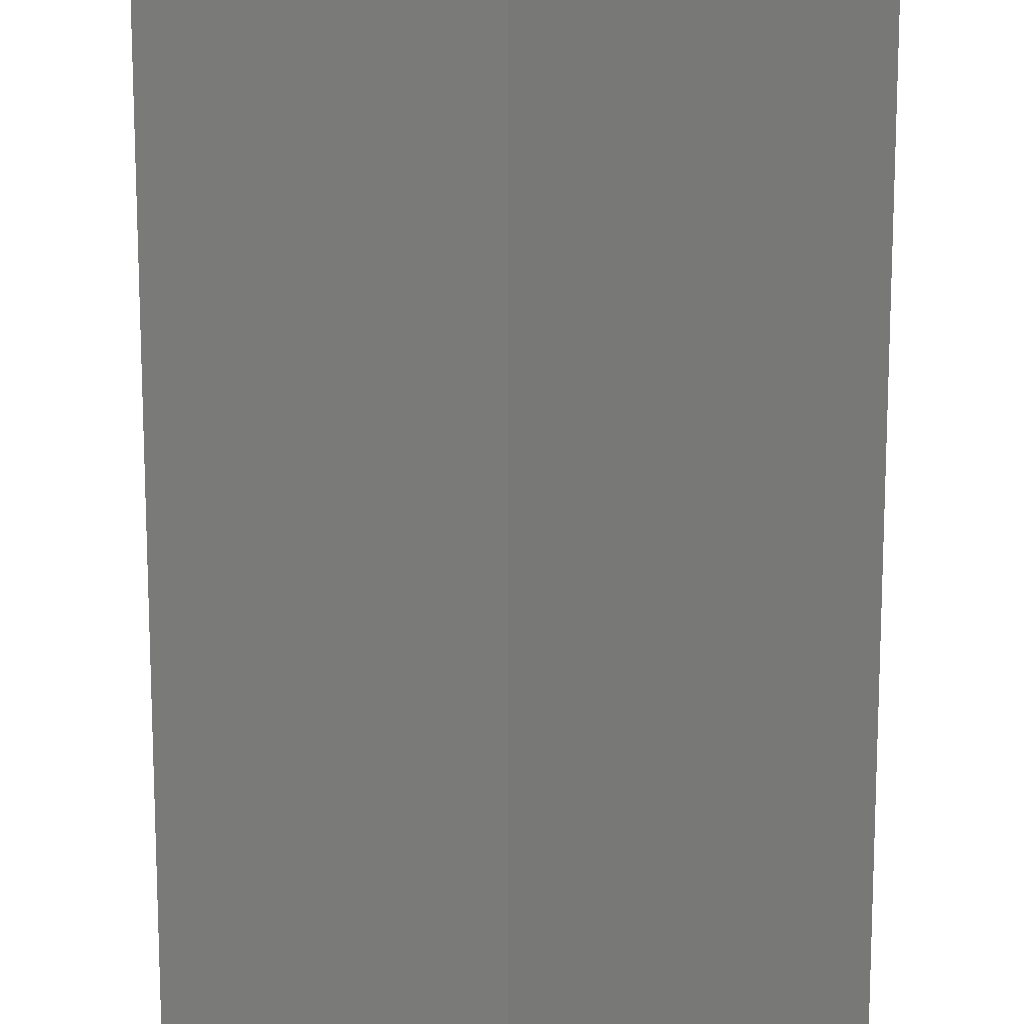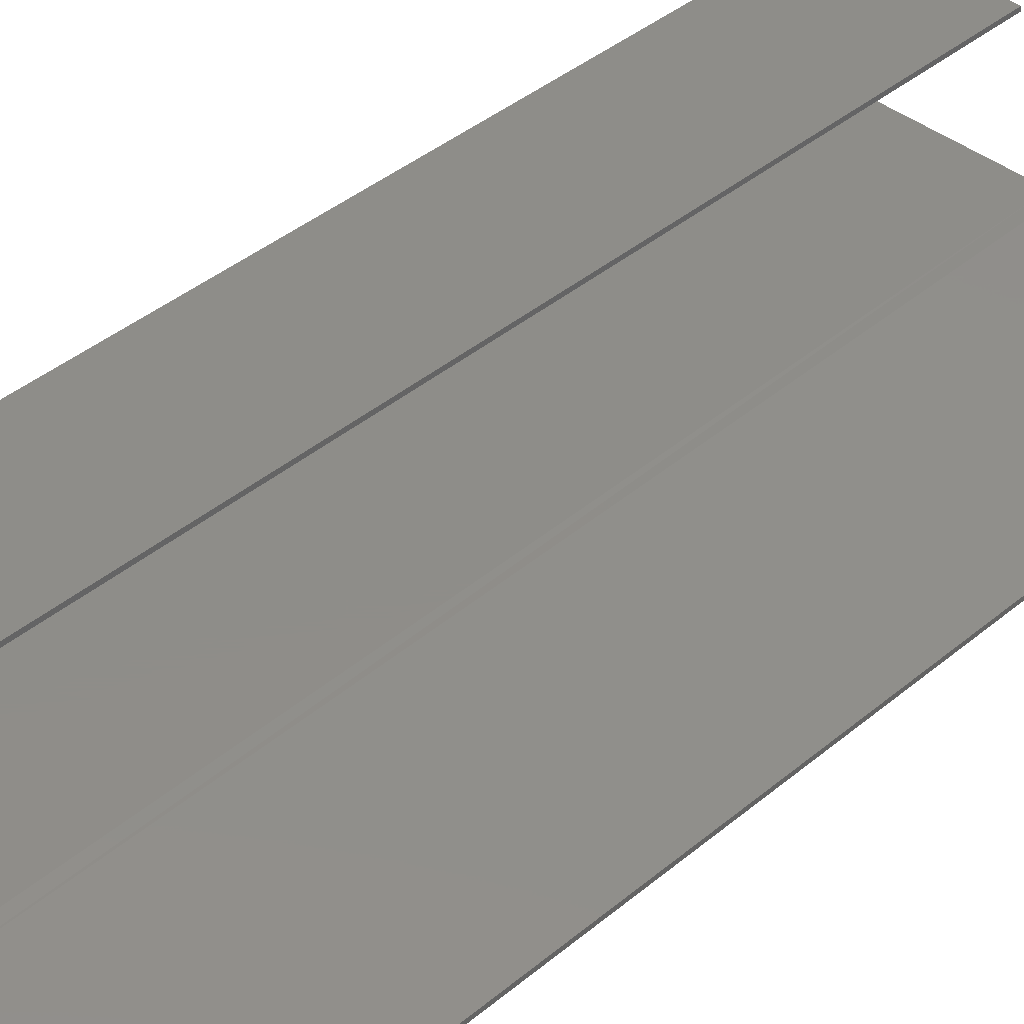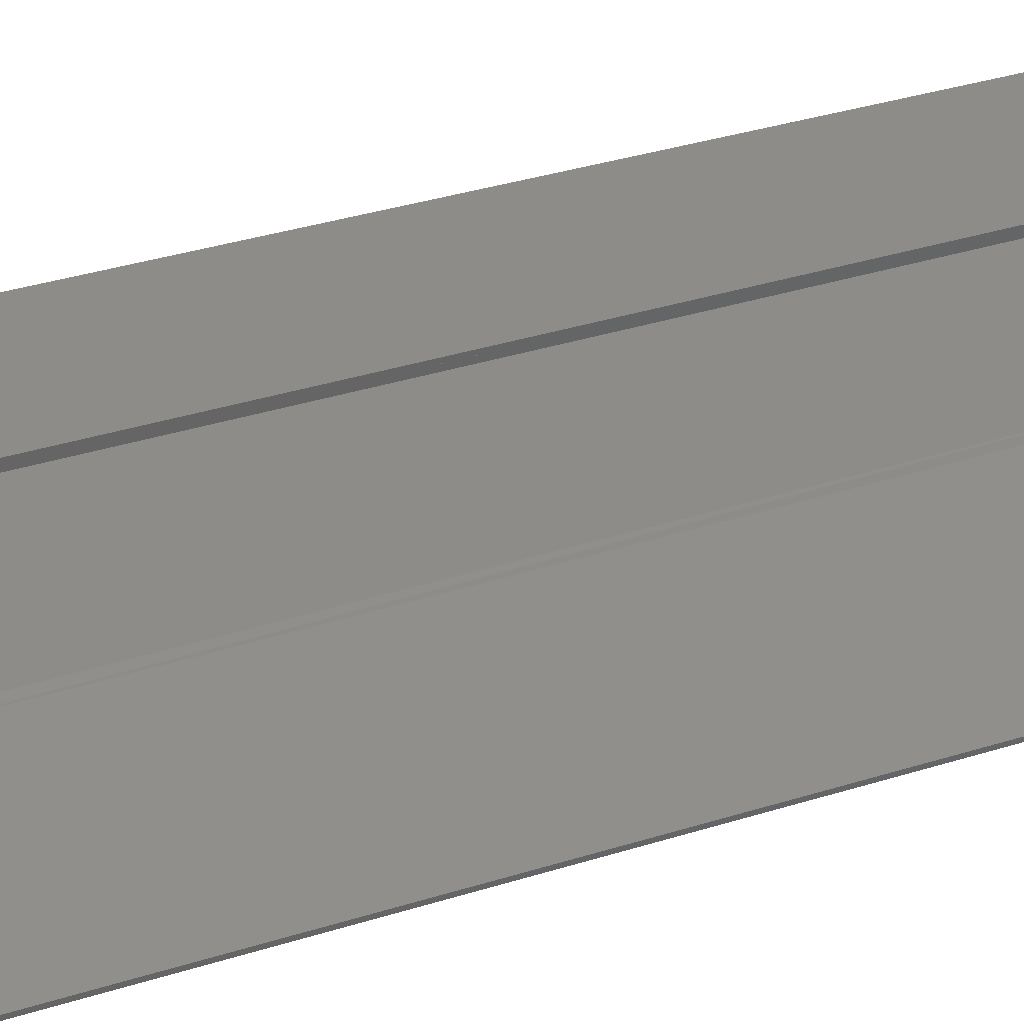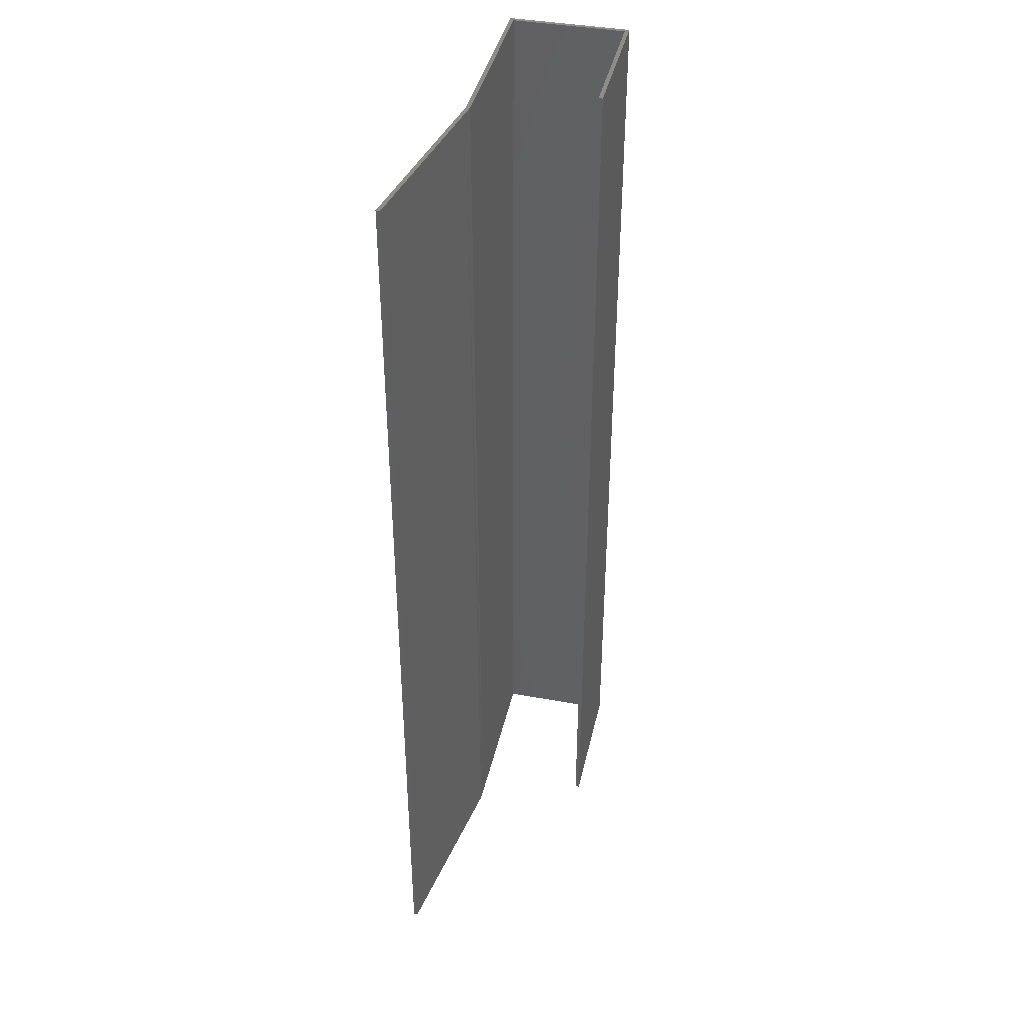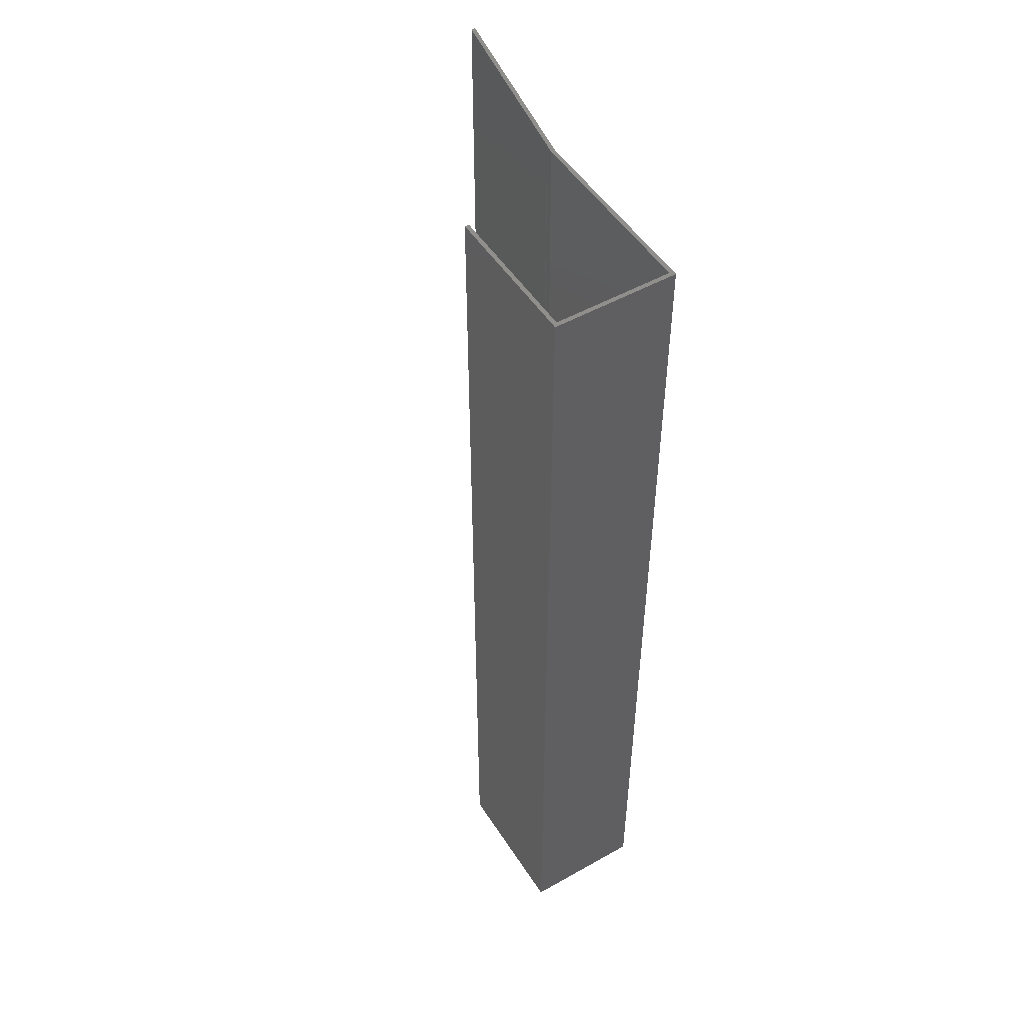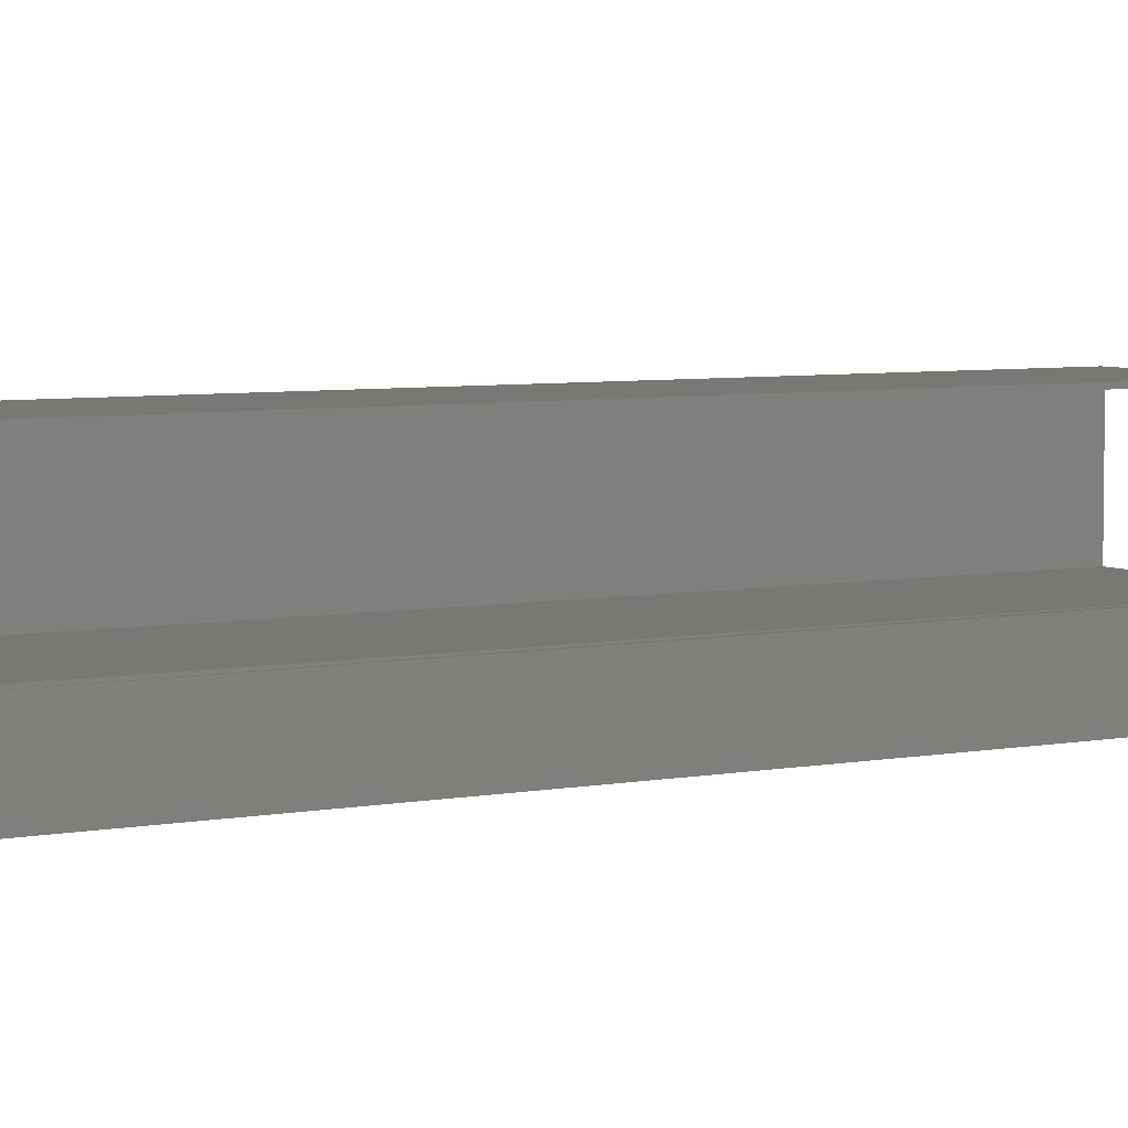
<metadata>
{"format":"stl","ext":"stl","renderer":"f3d","projection":"perspective","resolution":1024,"background":"white","views":[{"elev":-72.8,"azim":0.0,"up":"+Y"},{"elev":40.2,"azim":44.3,"up":"+Y"},{"elev":37.7,"azim":68.4,"up":"+Y"},{"elev":40.5,"azim":102.6,"up":"+Z"},{"elev":50.4,"azim":-121.7,"up":"+Z"},{"elev":5.4,"azim":58.6,"up":"+Y"}]}
</metadata>
<code>
# stl→obj: 24 verts, 44 faces
v 0.1875 -0.00625 0
v 0.04521 0.01747 -5.551e-17
v 0.1875 -0.00625 0.75
v 0.04521 0.01747 0.75
v 0.02969 0.01875 -5.551e-17
v -0.1062 0.01875 0
v 0.02969 0.01875 0.75
v -0.1062 0.01875 0.75
v 0.0375 0.01562 0.75
v 0.1875 -0.009375 0.75
v -0.1094 0.01562 0.75
v 0.0375 0.01875 0.75
v -0.1094 0.1094 0.75
v -0.1062 0.1062 0.75
v 0.003125 0.1062 0.75
v 0.003125 0.1094 0.75
v 0.0375 0.01562 0
v -0.1094 0.01562 0
v 0.1875 -0.009375 0
v 0.0375 0.01875 0
v -0.1094 0.1094 0
v 0.003125 0.1094 0
v 0.003125 0.1062 0
v -0.1062 0.1062 0
f 1 2 3
f 3 2 4
f 5 6 7
f 7 6 8
f 9 10 3
f 9 3 4
f 9 4 11
f 11 4 12
f 11 12 7
f 11 7 8
f 13 11 8
f 13 8 14
f 13 14 15
f 13 15 16
f 17 18 2
f 17 2 1
f 17 1 19
f 18 6 5
f 18 5 20
f 18 20 2
f 21 22 23
f 21 23 24
f 21 24 6
f 21 6 18
f 4 5 12
f 5 7 12
f 5 4 20
f 4 2 20
f 21 18 13
f 13 18 11
f 22 21 16
f 16 21 13
f 23 22 15
f 15 22 16
f 24 23 14
f 14 23 15
f 6 24 8
f 8 24 14
f 19 1 10
f 10 1 3
f 17 19 9
f 9 19 10
f 18 17 11
f 11 17 9

</code>
